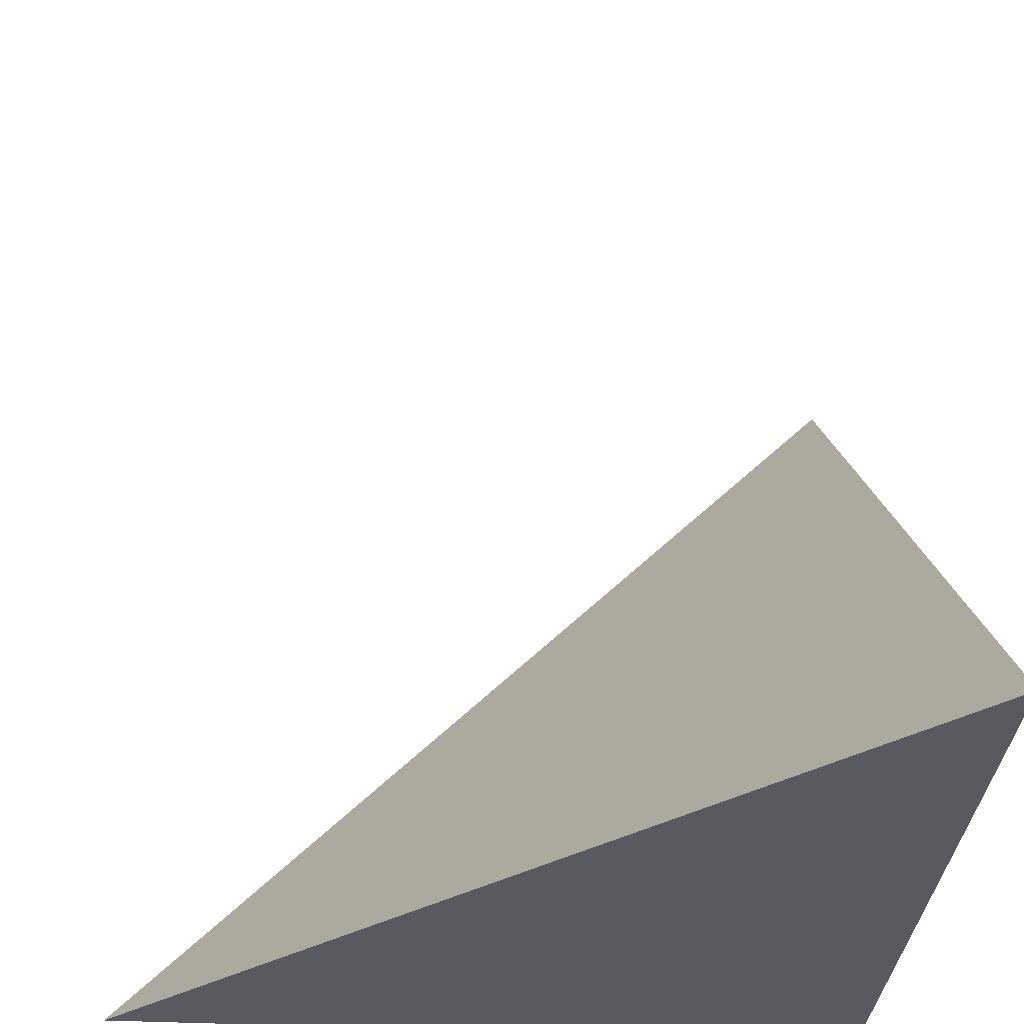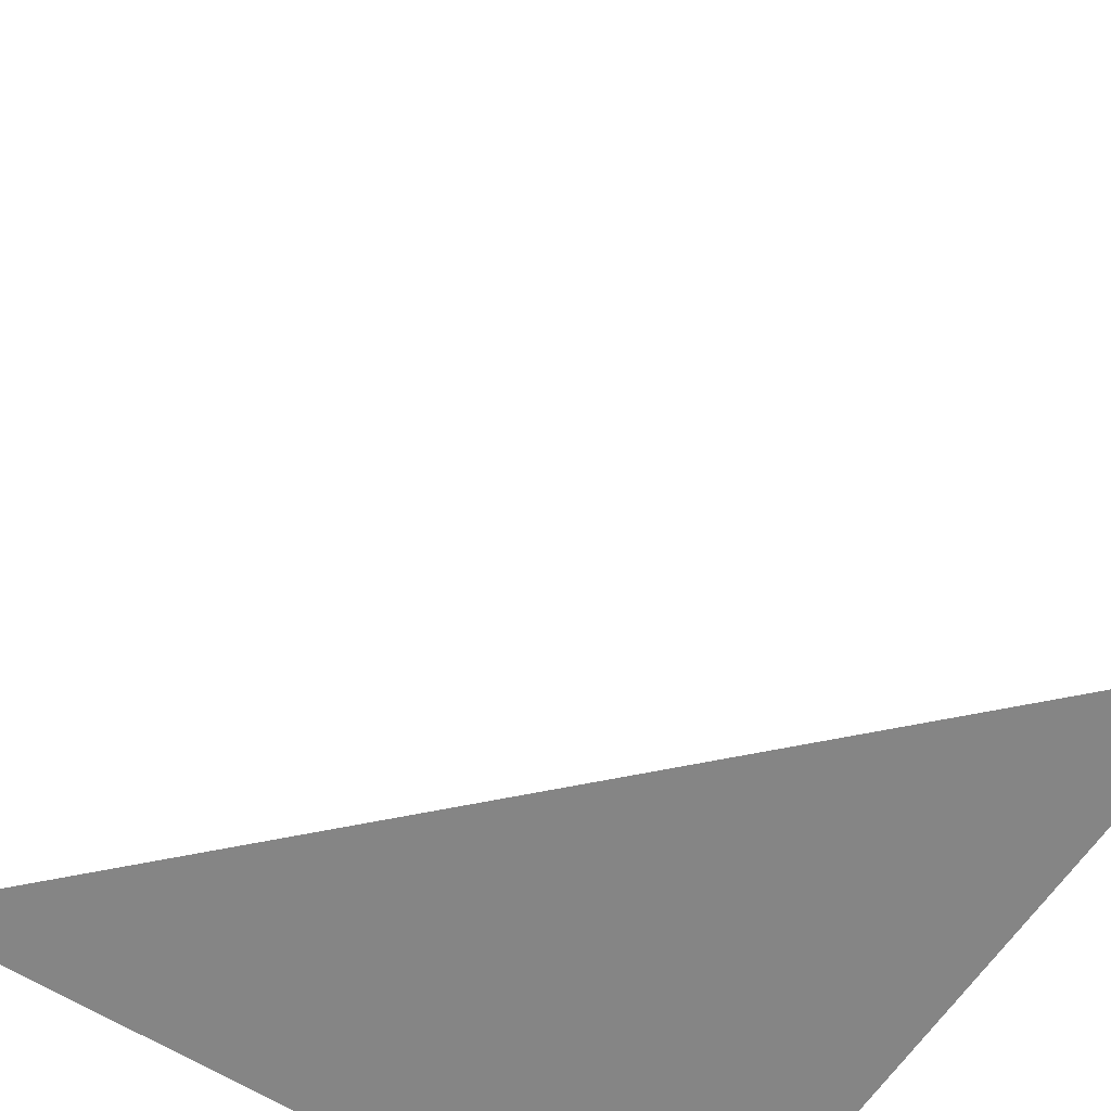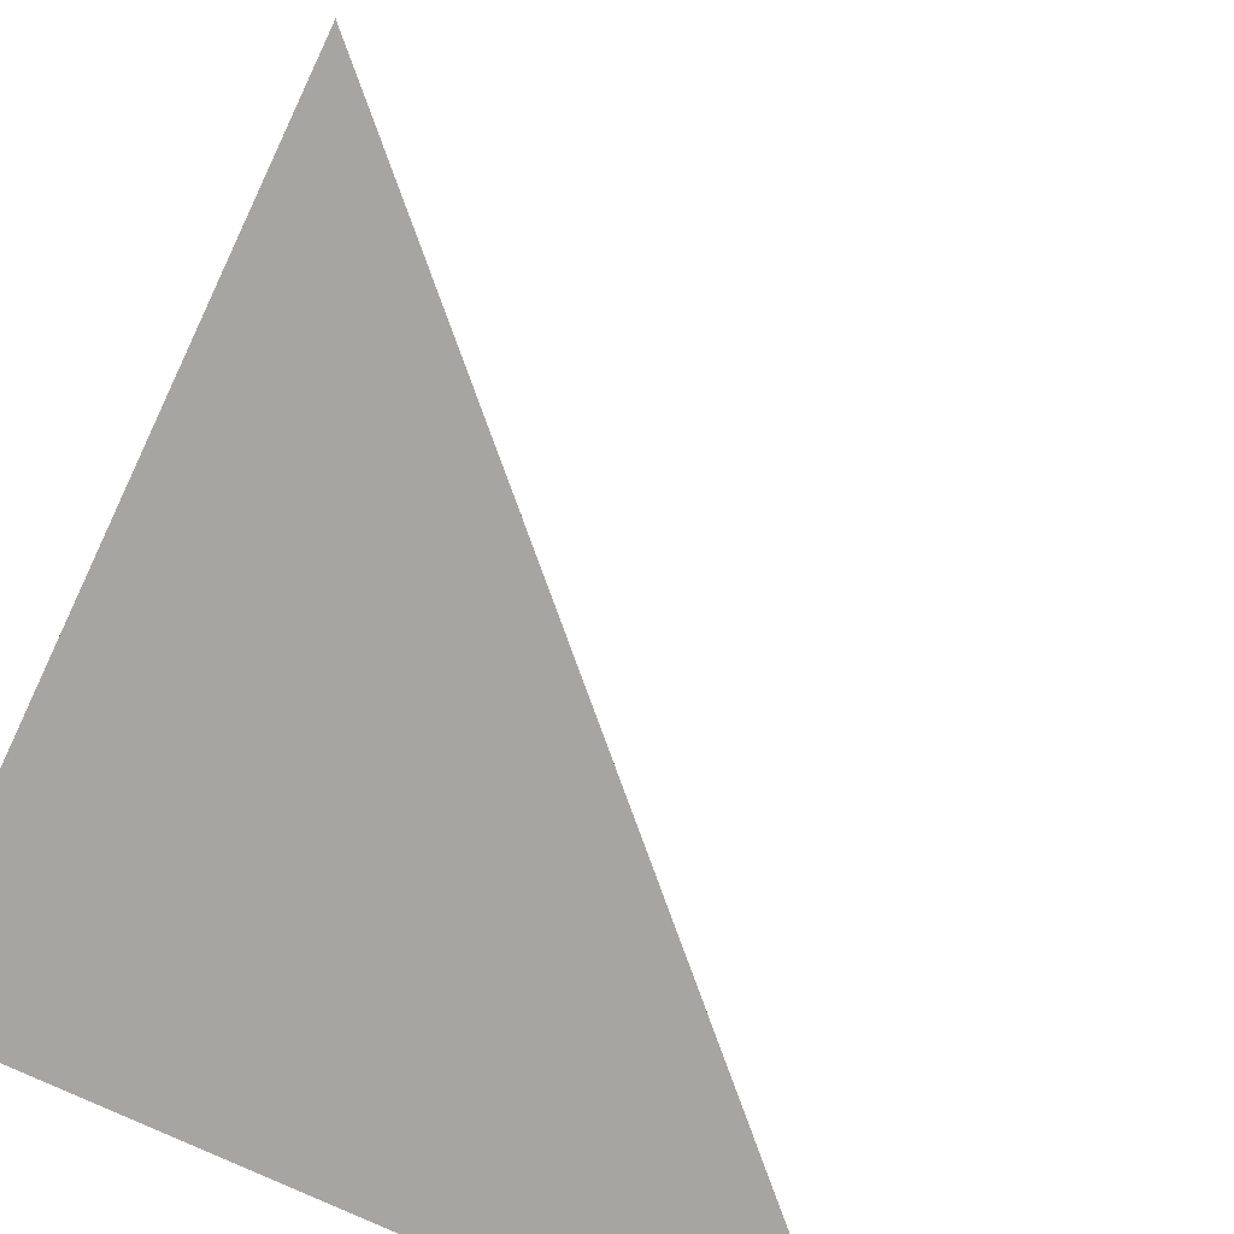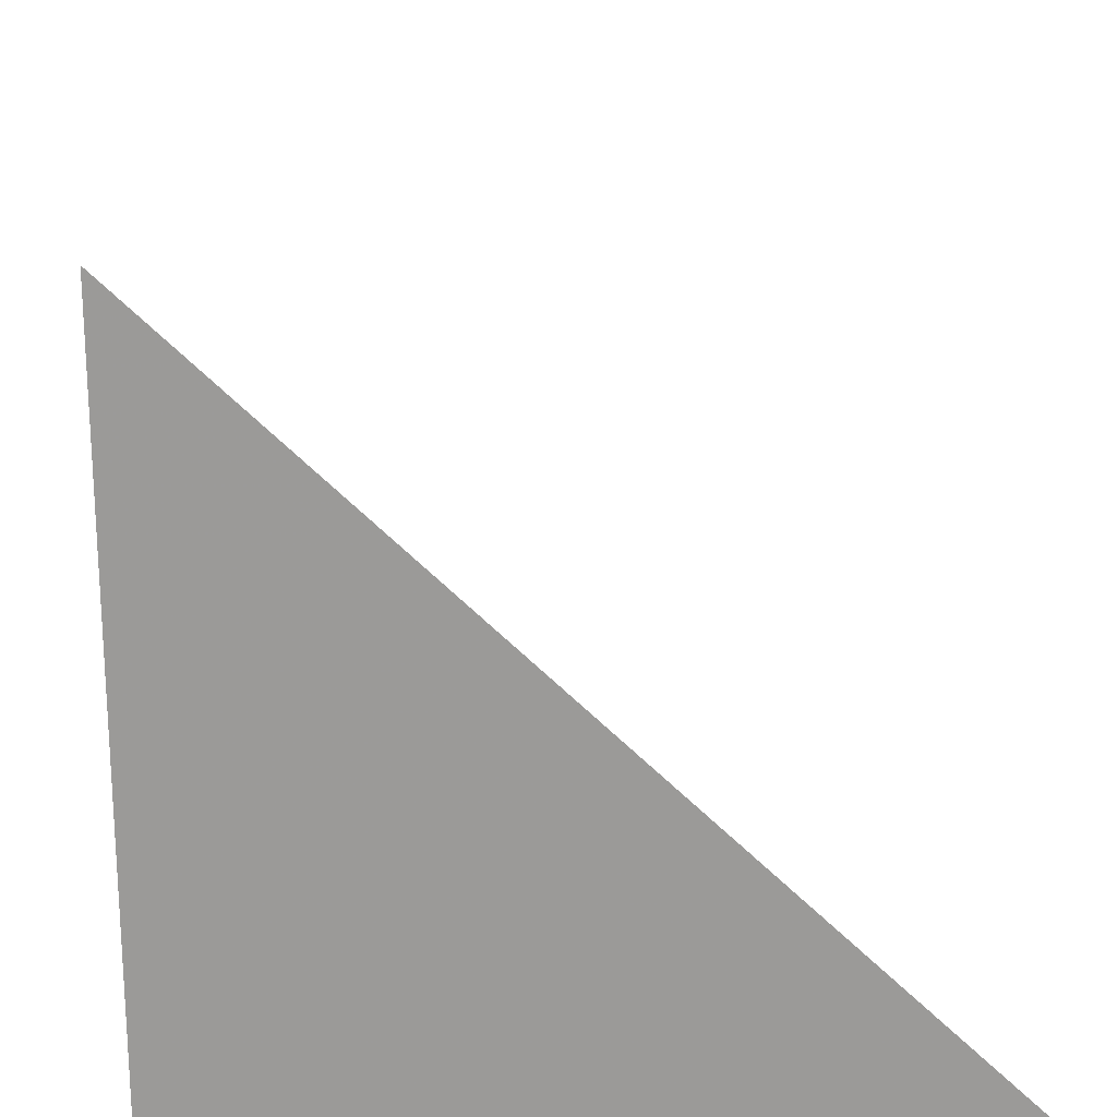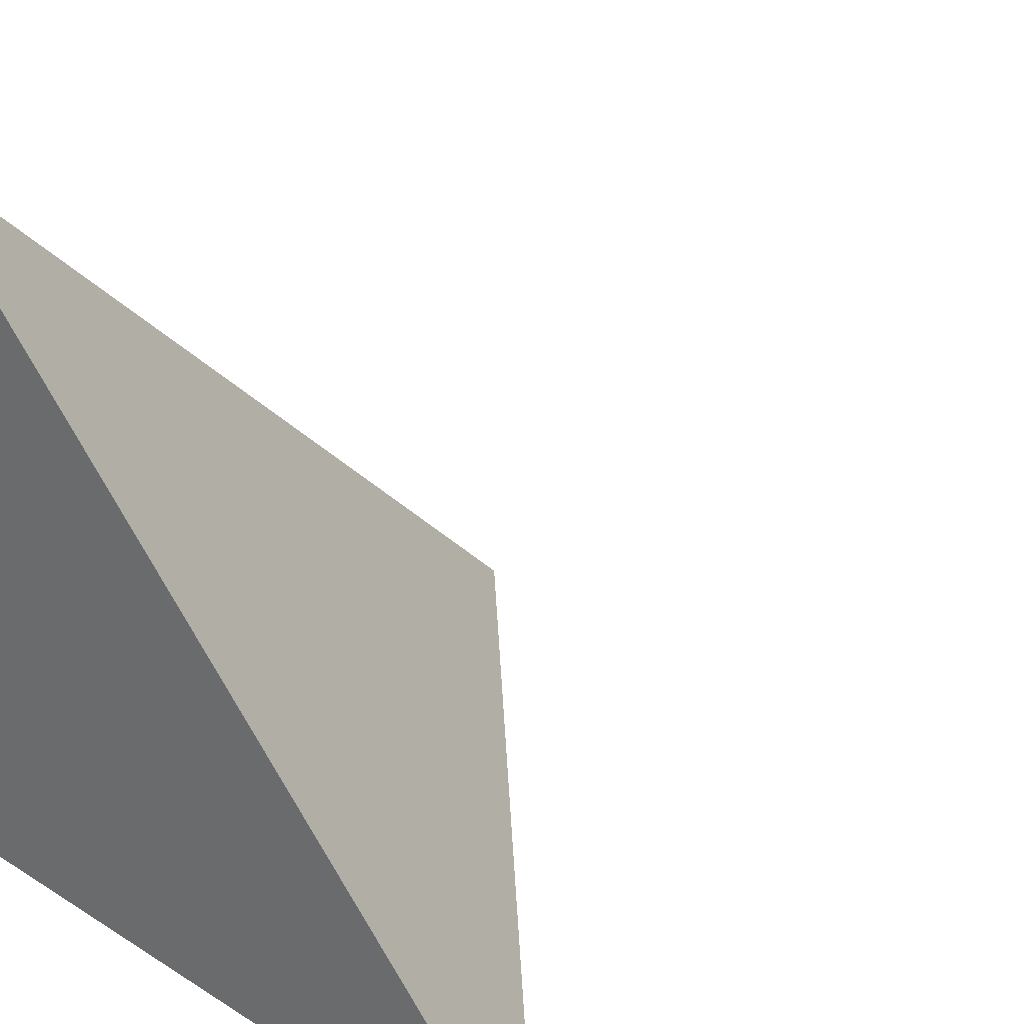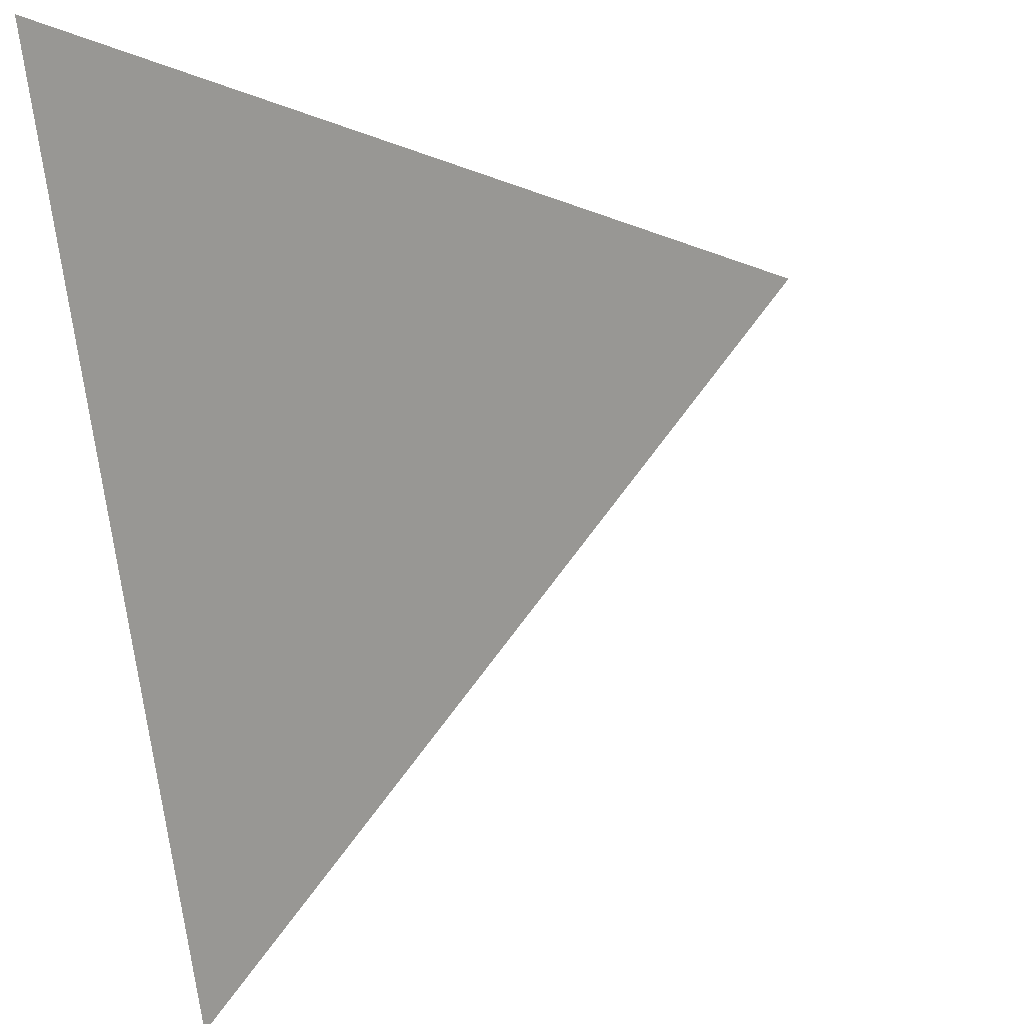
<metadata>
{"format":"obj","ext":"obj","renderer":"f3d","projection":"perspective","resolution":1024,"background":"white","views":[{"elev":-31.8,"azim":175.7,"up":"+Z"},{"elev":-61.7,"azim":147.0,"up":"+Z"},{"elev":-73.9,"azim":-25.5,"up":"+Y"},{"elev":20.9,"azim":-6.6,"up":"+Z"},{"elev":29.1,"azim":-47.3,"up":"+Y"},{"elev":69.2,"azim":81.4,"up":"+Z"}]}
</metadata>
<code>
v  0.9997  9e-06  0.9997
v  2  9e-05  0.9998
v  1.001  0.9998  1.001
v  0.9998  9.1e-05  2
f 1 3 2
f 1 4 3
f 1 2 4
f 2 3 4

</code>
